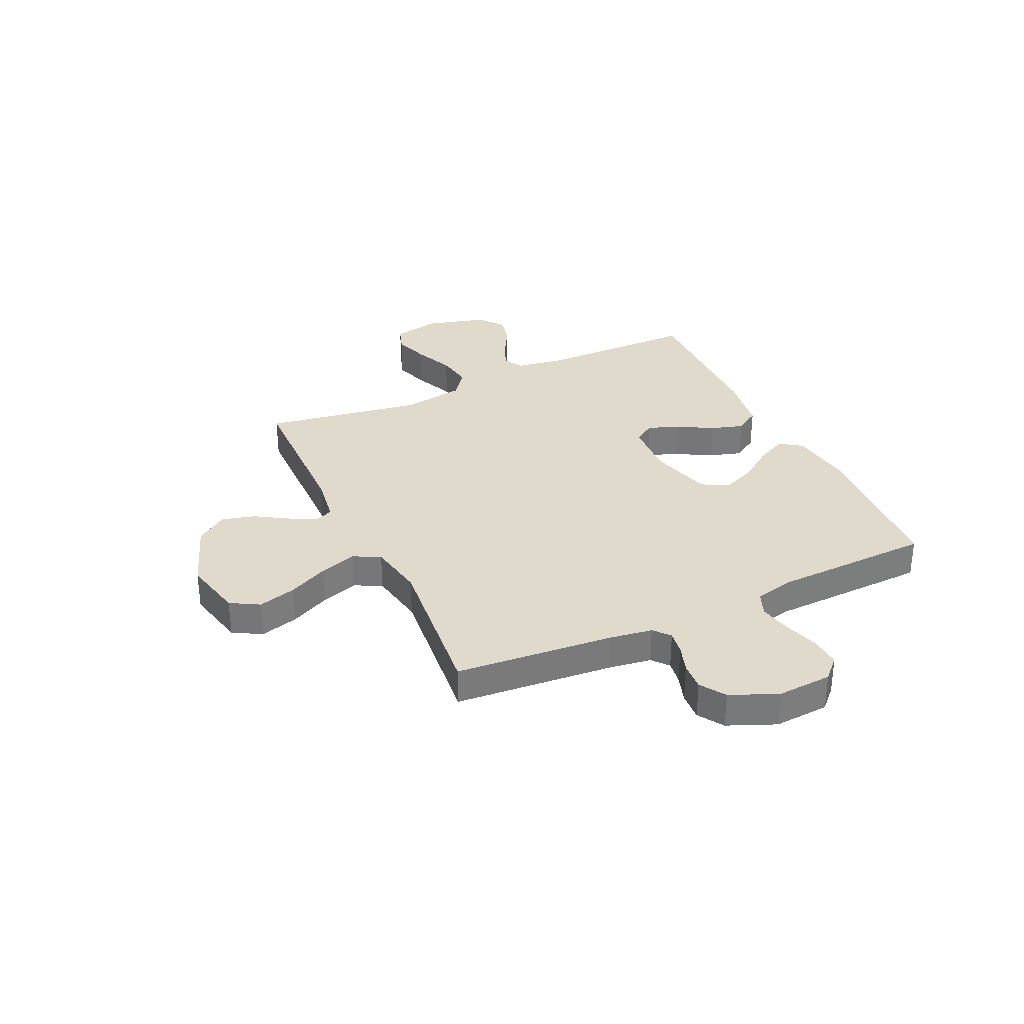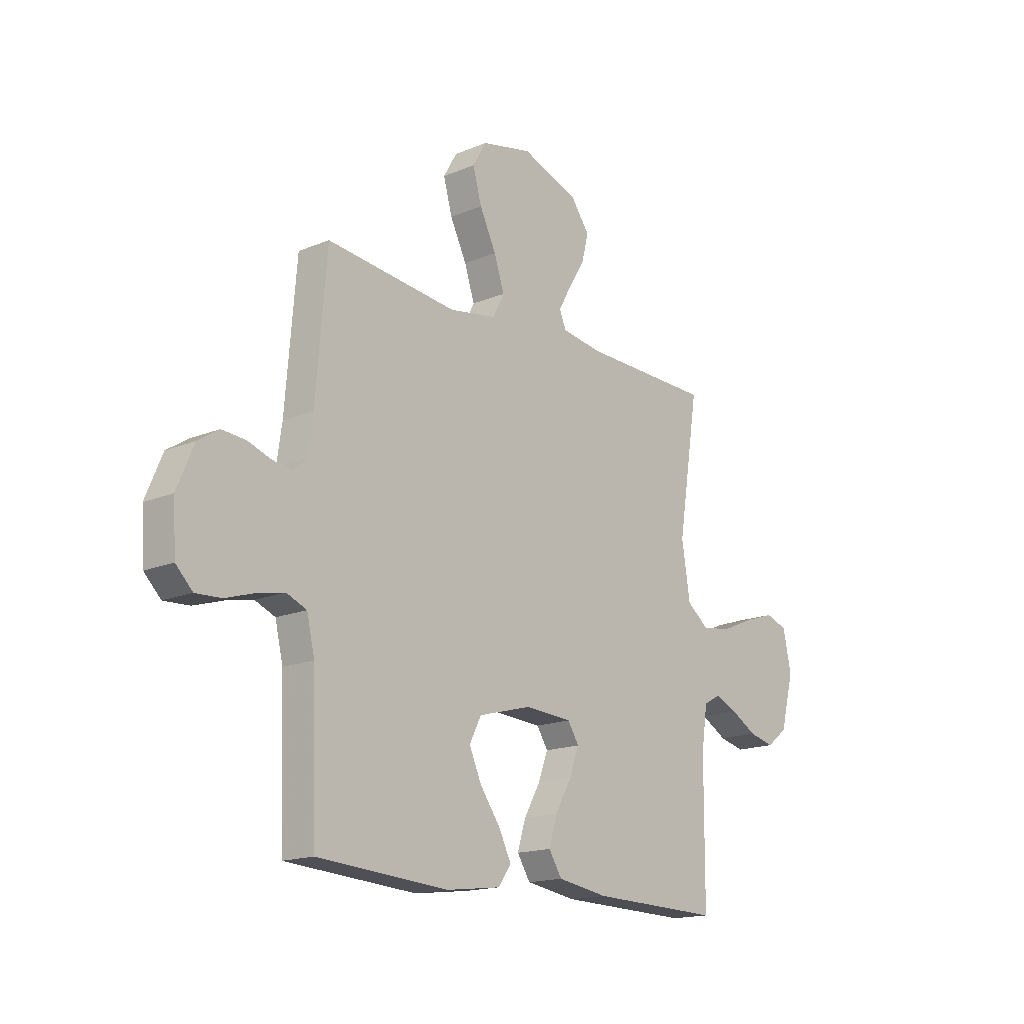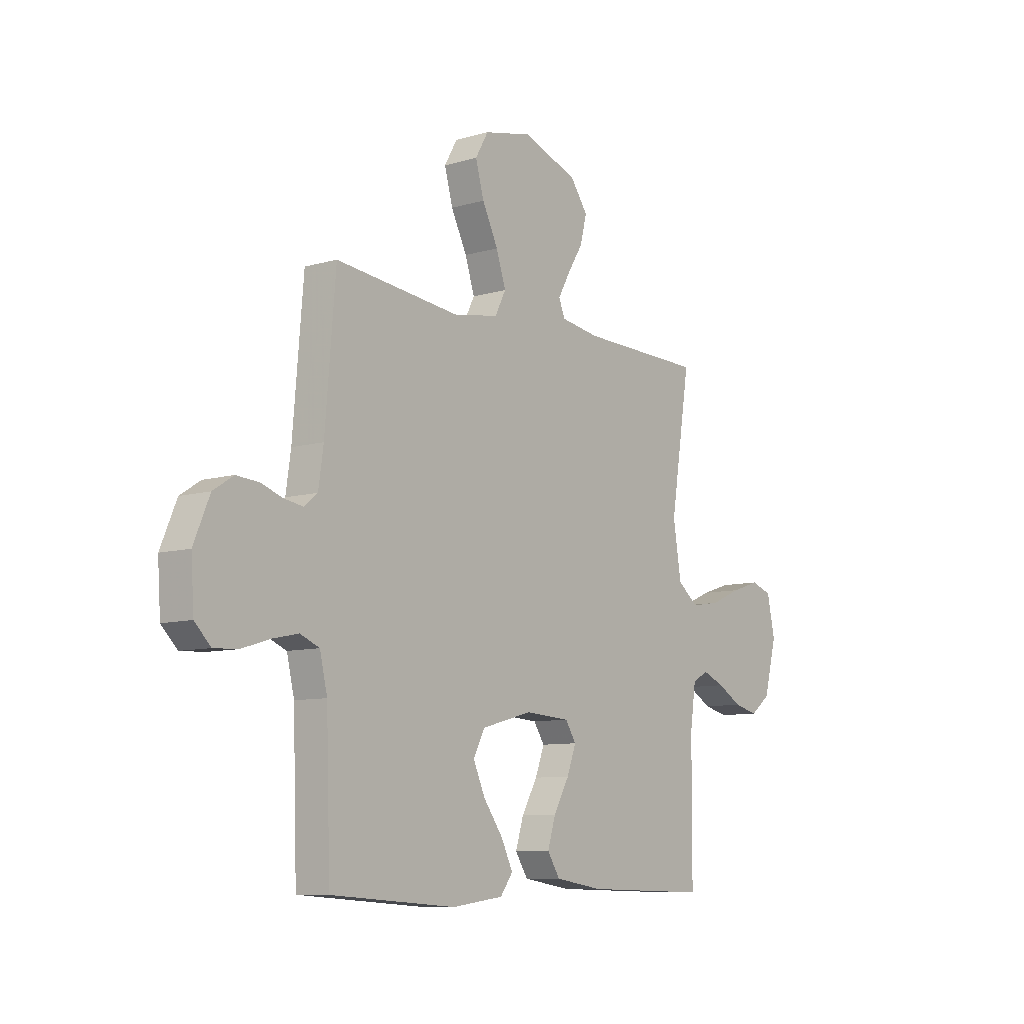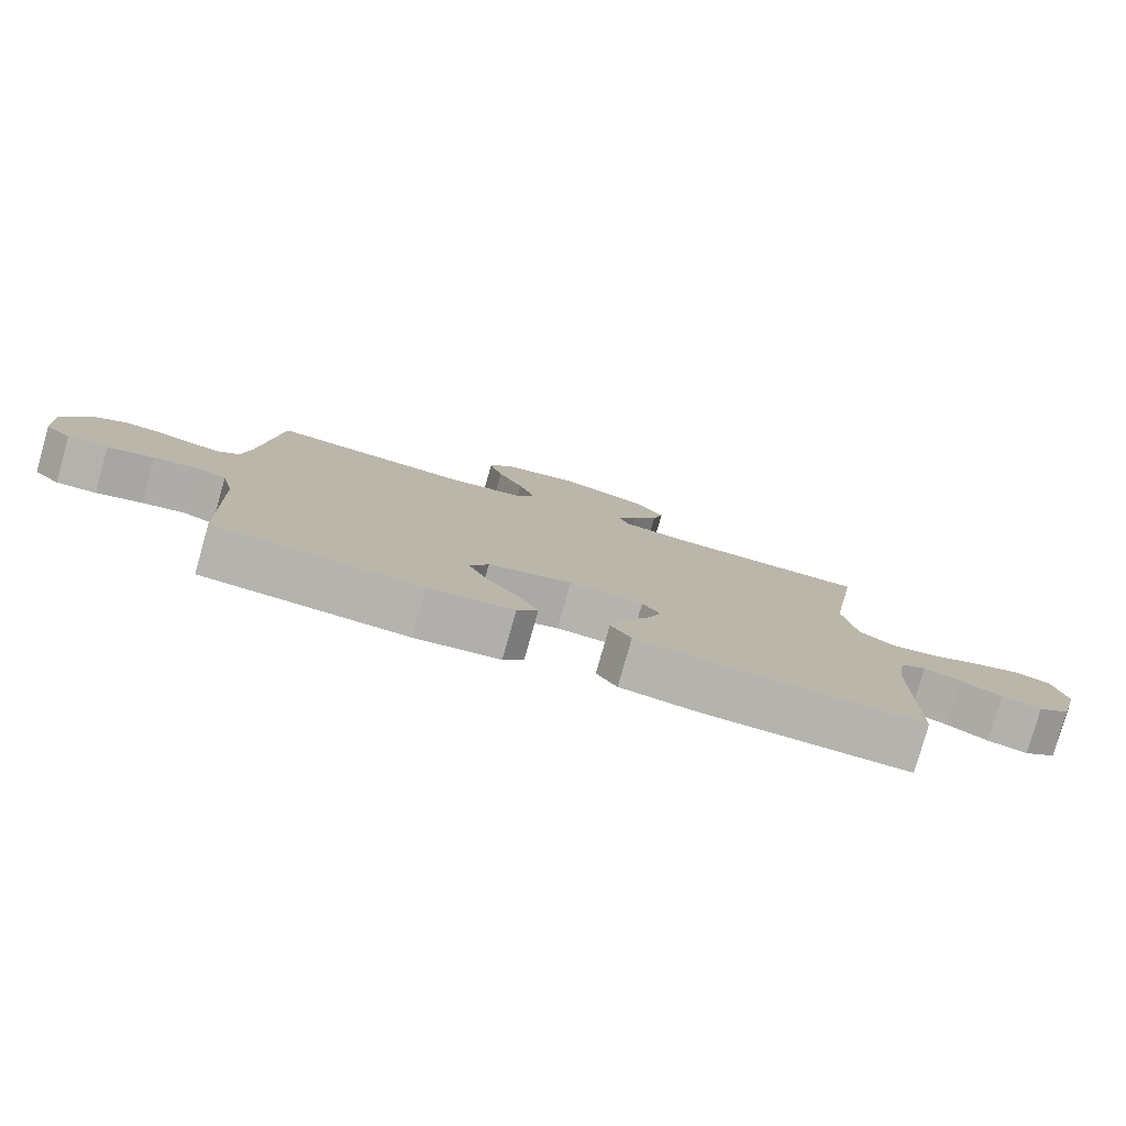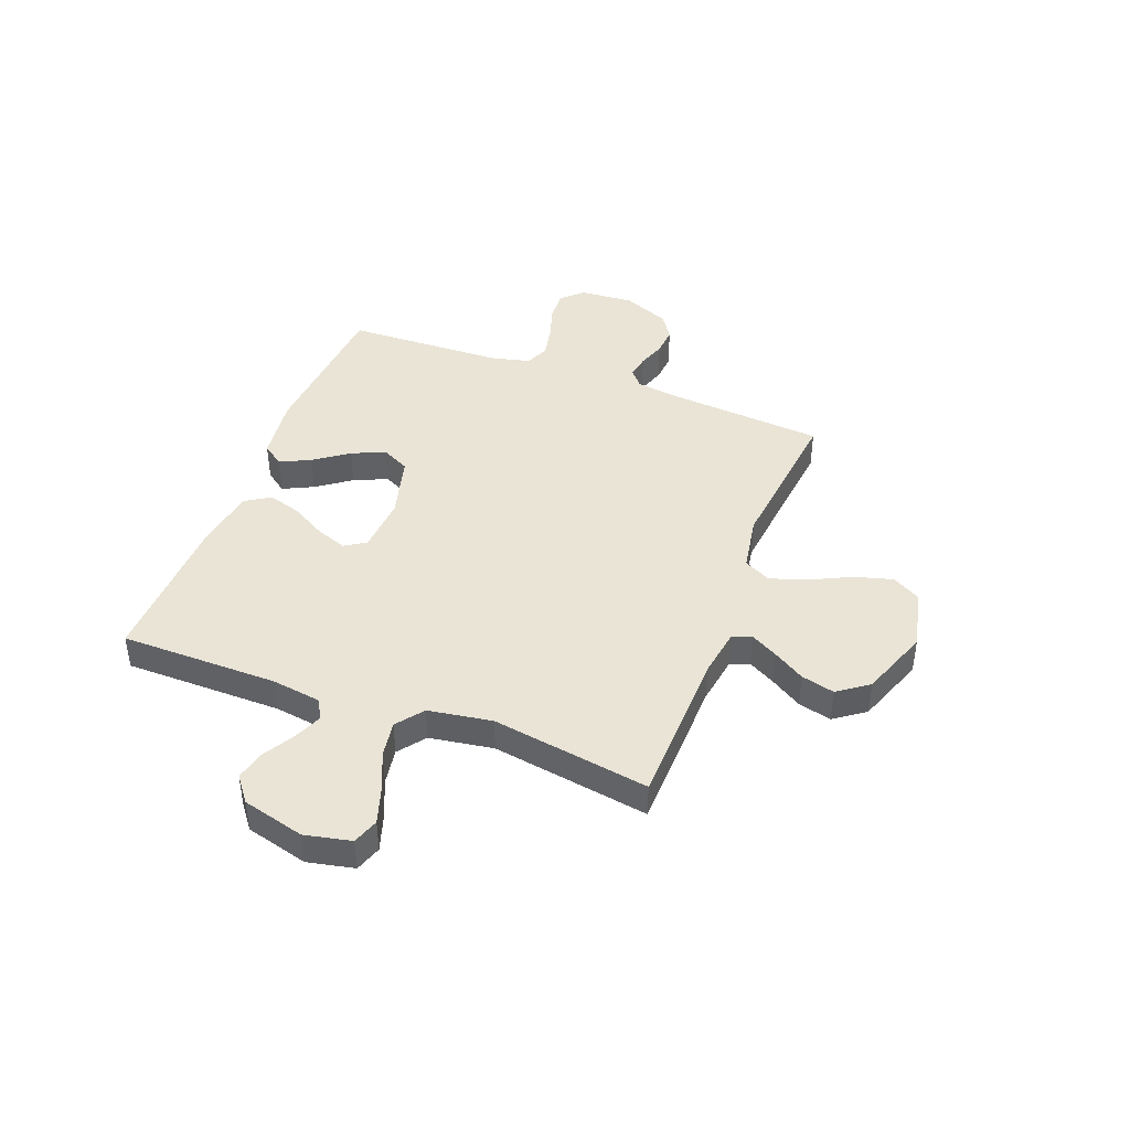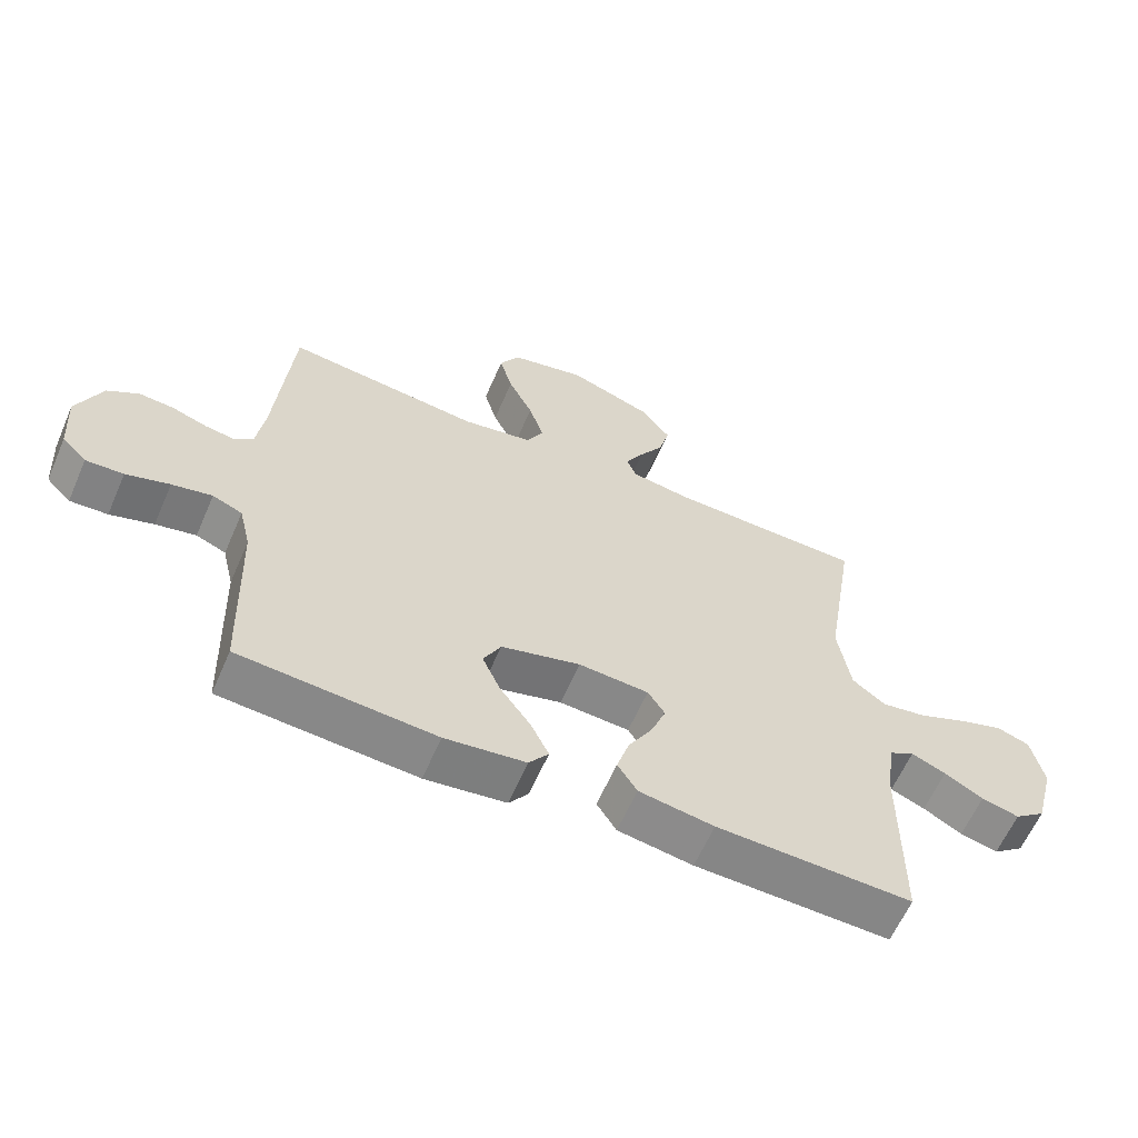
<metadata>
{"format":"obj","ext":"obj","renderer":"f3d","projection":"perspective","resolution":1024,"background":"white","views":[{"elev":32.5,"azim":65.0,"up":"+Y"},{"elev":-16.4,"azim":130.5,"up":"+Z"},{"elev":-9.0,"azim":128.0,"up":"+Z"},{"elev":-79.9,"azim":164.2,"up":"+Z"},{"elev":42.5,"azim":-69.1,"up":"+Y"},{"elev":-61.8,"azim":156.5,"up":"+Z"}]}
</metadata>
<code>
v 0.5 0.07 0.5
v 0.525 0.07 0.2
v 0.537 0.07 0.118
v 0.568 0.07 0.092
v 0.613 0.07 0.099
v 0.666 0.07 0.117
v 0.72 0.07 0.121
v 0.768 0.07 0.09
v 0.806 0.07 0
v 0.799 0.07 -0.104
v 0.761 0.07 -0.142
v 0.703 0.07 -0.139
v 0.636 0.07 -0.118
v 0.574 0.07 -0.105
v 0.528 0.07 -0.124
v 0.51 0.07 -0.2
v 0.5 0.07 -0.5
v 0.2 0.07 -0.521
v 0.076 0.07 -0.505
v 0.046 0.07 -0.464
v 0.074 0.07 -0.407
v 0.121 0.07 -0.342
v 0.149 0.07 -0.279
v 0.122 0.07 -0.226
v 0 0.07 -0.193
v -0.108 0.07 -0.2
v -0.134 0.07 -0.24
v -0.112 0.07 -0.299
v -0.074 0.07 -0.366
v -0.055 0.07 -0.428
v -0.085 0.07 -0.475
v -0.2 0.07 -0.493
v -0.5 0.07 -0.5
v -0.502 0.07 -0.2
v -0.516 0.07 -0.106
v -0.554 0.07 -0.085
v -0.607 0.07 -0.107
v -0.666 0.07 -0.141
v -0.724 0.07 -0.155
v -0.772 0.07 -0.118
v -0.803 0.07 0
v -0.784 0.07 0.088
v -0.734 0.07 0.105
v -0.666 0.07 0.083
v -0.591 0.07 0.051
v -0.522 0.07 0.04
v -0.471 0.07 0.079
v -0.452 0.07 0.2
v -0.5 0.07 0.5
v -0.2 0.07 0.506
v -0.107 0.07 0.52
v -0.092 0.07 0.556
v -0.12 0.07 0.607
v -0.158 0.07 0.668
v -0.174 0.07 0.731
v -0.132 0.07 0.789
v 0 0.07 0.837
v 0.116 0.07 0.811
v 0.147 0.07 0.757
v 0.127 0.07 0.685
v 0.089 0.07 0.608
v 0.066 0.07 0.538
v 0.092 0.07 0.487
v 0.2 0.07 0.468
v 0.5 0 0.5
v 0.525 0 0.2
v 0.537 0 0.118
v 0.568 0 0.092
v 0.613 0 0.099
v 0.666 0 0.117
v 0.72 0 0.121
v 0.768 0 0.09
v 0.806 0 0
v 0.799 0 -0.104
v 0.761 0 -0.142
v 0.703 0 -0.139
v 0.636 0 -0.118
v 0.574 0 -0.105
v 0.528 0 -0.124
v 0.51 0 -0.2
v 0.5 0 -0.5
v 0.2 0 -0.521
v 0.076 0 -0.505
v 0.046 0 -0.464
v 0.074 0 -0.407
v 0.121 0 -0.342
v 0.149 0 -0.279
v 0.122 0 -0.226
v 0 0 -0.193
v -0.108 0 -0.2
v -0.134 0 -0.24
v -0.112 0 -0.299
v -0.074 0 -0.366
v -0.055 0 -0.428
v -0.085 0 -0.475
v -0.2 0 -0.493
v -0.5 0 -0.5
v -0.502 0 -0.2
v -0.516 0 -0.106
v -0.554 0 -0.085
v -0.607 0 -0.107
v -0.666 0 -0.141
v -0.724 0 -0.155
v -0.772 0 -0.118
v -0.803 0 0
v -0.784 0 0.088
v -0.734 0 0.105
v -0.666 0 0.083
v -0.591 0 0.051
v -0.522 0 0.04
v -0.471 0 0.079
v -0.452 0 0.2
v -0.5 0 0.5
v -0.2 0 0.506
v -0.107 0 0.52
v -0.092 0 0.556
v -0.12 0 0.607
v -0.158 0 0.668
v -0.174 0 0.731
v -0.132 0 0.789
v 0 0 0.837
v 0.116 0 0.811
v 0.147 0 0.757
v 0.127 0 0.685
v 0.089 0 0.608
v 0.066 0 0.538
v 0.092 0 0.487
v 0.2 0 0.468
f 59 60 61
f 58 59 61
f 57 58 61
f 56 57 61
f 55 56 61
f 54 55 61
f 53 54 61
f 52 53 61 62
f 51 52 62 63
f 48 49 50
f 51 63 64
f 50 51 64
f 48 50 64
f 47 48 64
f 43 44 45
f 42 43 45
f 41 42 45
f 40 41 45
f 39 40 45
f 38 39 45
f 37 38 45
f 36 37 45 46
f 64 1 2
f 47 64 2
f 46 47 2
f 36 46 2
f 35 36 2
f 32 33 34
f 31 32 34
f 30 31 34
f 29 30 34
f 28 29 34
f 20 21 22
f 19 20 22
f 18 19 22
f 17 18 22
f 16 17 22
f 15 16 22 23
f 14 15 23 24
f 11 12 13
f 10 11 13
f 9 10 13
f 8 9 13
f 7 8 13
f 6 7 13
f 5 6 13
f 4 5 13 14
f 14 24 25
f 4 14 25
f 3 4 25
f 27 28 34 35
f 26 27 35
f 25 26 35
f 3 25 35
f 2 3 35
f 125 124 123
f 125 123 122
f 125 122 121
f 125 121 120
f 125 120 119
f 125 119 118
f 125 118 117
f 126 125 117 116
f 127 126 116 115
f 114 113 112
f 128 127 115
f 128 115 114
f 128 114 112
f 128 112 111
f 109 108 107
f 109 107 106
f 109 106 105
f 109 105 104
f 109 104 103
f 109 103 102
f 109 102 101
f 110 109 101 100
f 66 65 128
f 66 128 111
f 66 111 110
f 66 110 100
f 66 100 99
f 98 97 96
f 98 96 95
f 98 95 94
f 98 94 93
f 98 93 92
f 86 85 84
f 86 84 83
f 86 83 82
f 86 82 81
f 86 81 80
f 87 86 80 79
f 88 87 79 78
f 77 76 75
f 77 75 74
f 77 74 73
f 77 73 72
f 77 72 71
f 77 71 70
f 77 70 69
f 78 77 69 68
f 89 88 78
f 89 78 68
f 89 68 67
f 99 98 92 91
f 99 91 90
f 99 90 89
f 99 89 67
f 99 67 66
f 1 65 66 2
f 2 66 67 3
f 3 67 68 4
f 4 68 69 5
f 5 69 70 6
f 6 70 71 7
f 7 71 72 8
f 8 72 73 9
f 9 73 74 10
f 10 74 75 11
f 11 75 76 12
f 12 76 77 13
f 13 77 78 14
f 14 78 79 15
f 15 79 80 16
f 16 80 81 17
f 17 81 82 18
f 18 82 83 19
f 19 83 84 20
f 20 84 85 21
f 21 85 86 22
f 22 86 87 23
f 23 87 88 24
f 24 88 89 25
f 25 89 90 26
f 26 90 91 27
f 27 91 92 28
f 28 92 93 29
f 29 93 94 30
f 30 94 95 31
f 31 95 96 32
f 32 96 97 33
f 33 97 98 34
f 34 98 99 35
f 35 99 100 36
f 36 100 101 37
f 37 101 102 38
f 38 102 103 39
f 39 103 104 40
f 40 104 105 41
f 41 105 106 42
f 42 106 107 43
f 43 107 108 44
f 44 108 109 45
f 45 109 110 46
f 46 110 111 47
f 47 111 112 48
f 48 112 113 49
f 49 113 114 50
f 50 114 115 51
f 51 115 116 52
f 52 116 117 53
f 53 117 118 54
f 54 118 119 55
f 55 119 120 56
f 56 120 121 57
f 57 121 122 58
f 58 122 123 59
f 59 123 124 60
f 60 124 125 61
f 61 125 126 62
f 62 126 127 63
f 63 127 128 64
f 64 128 65 1

</code>
